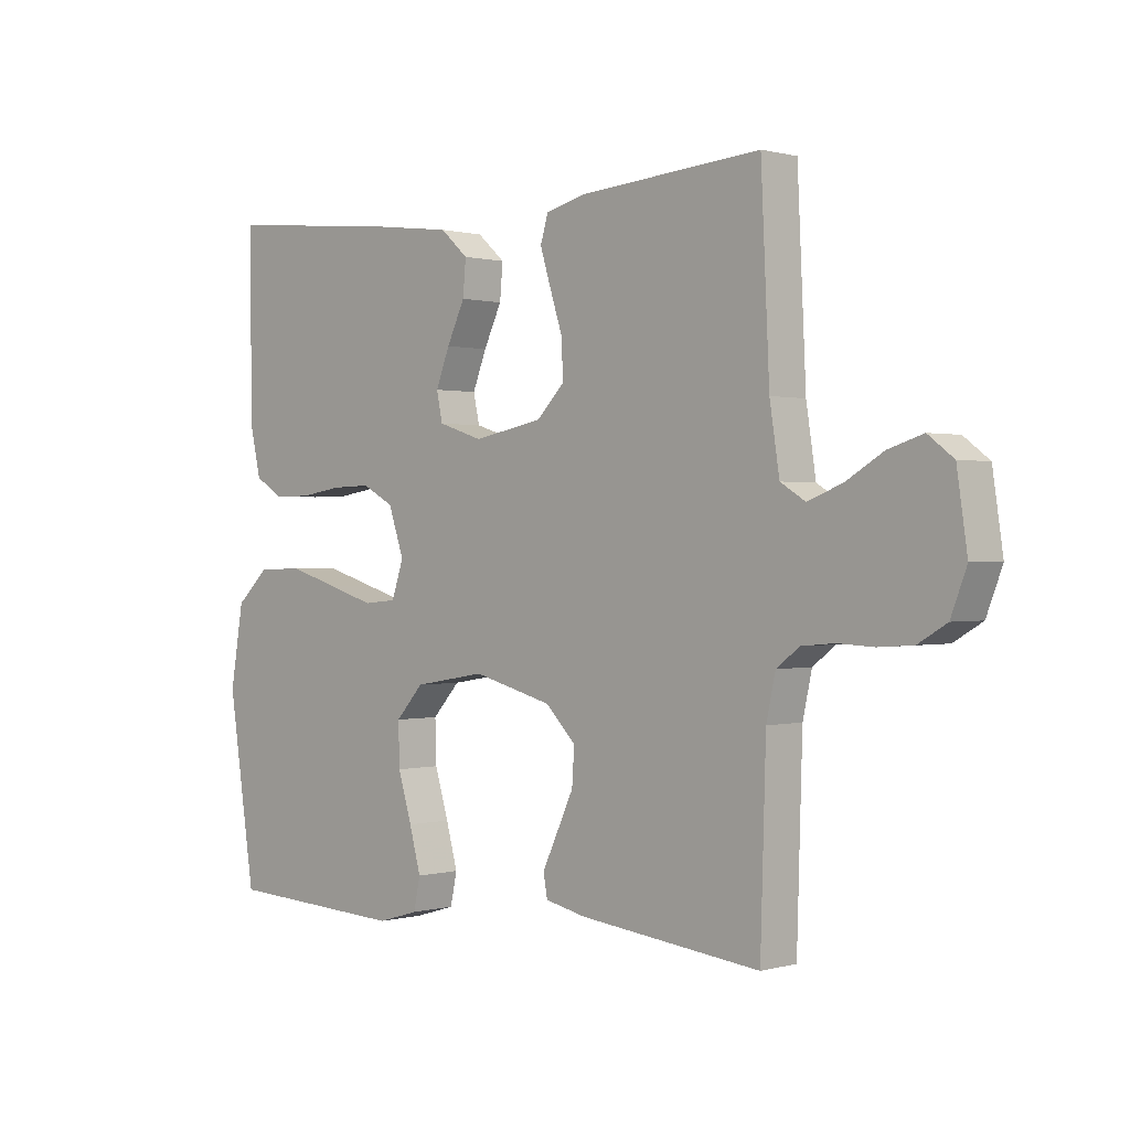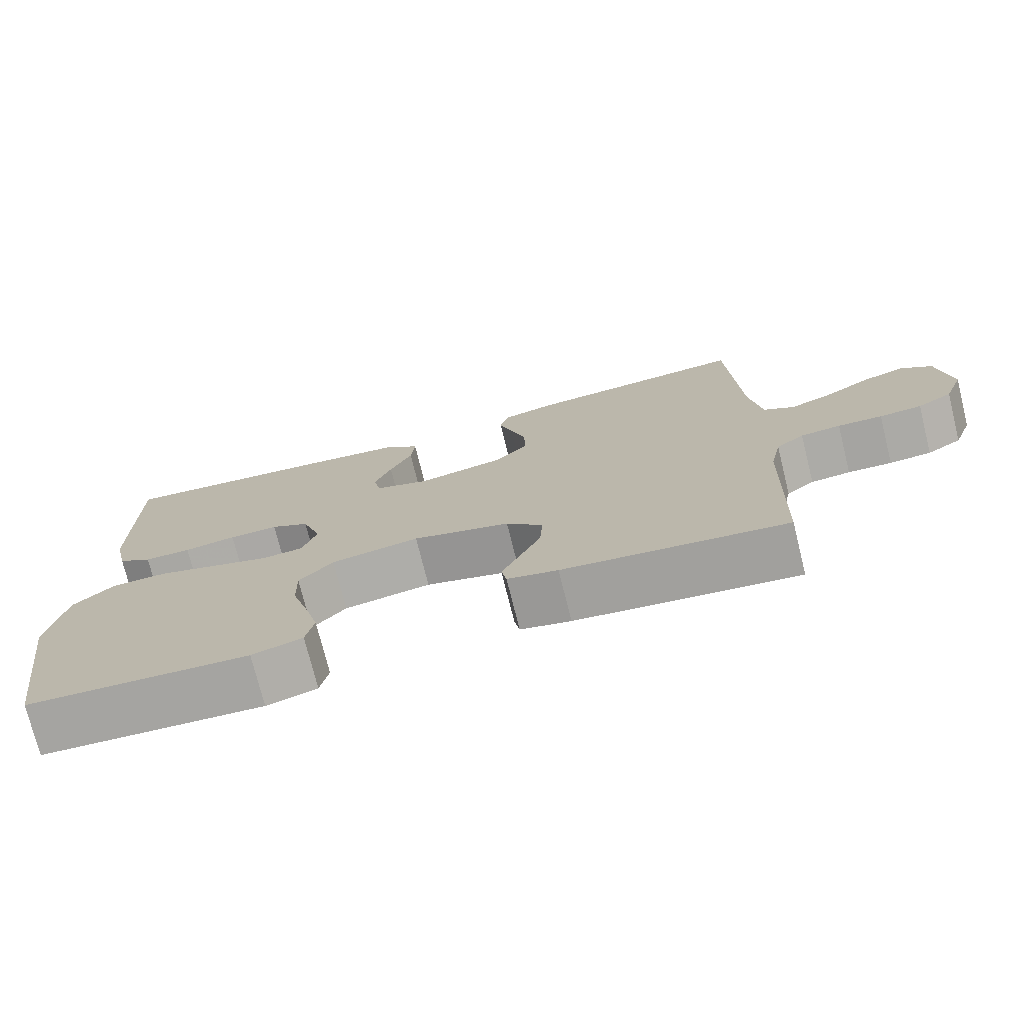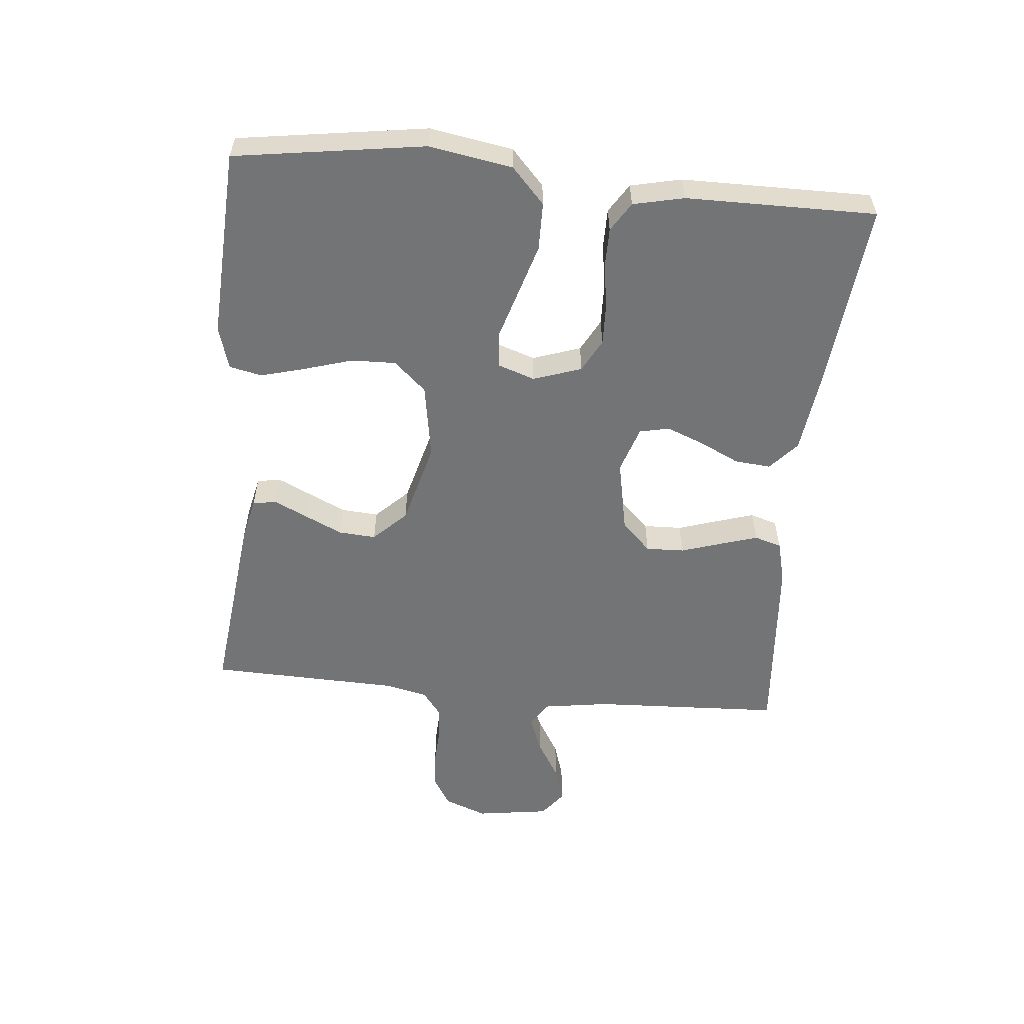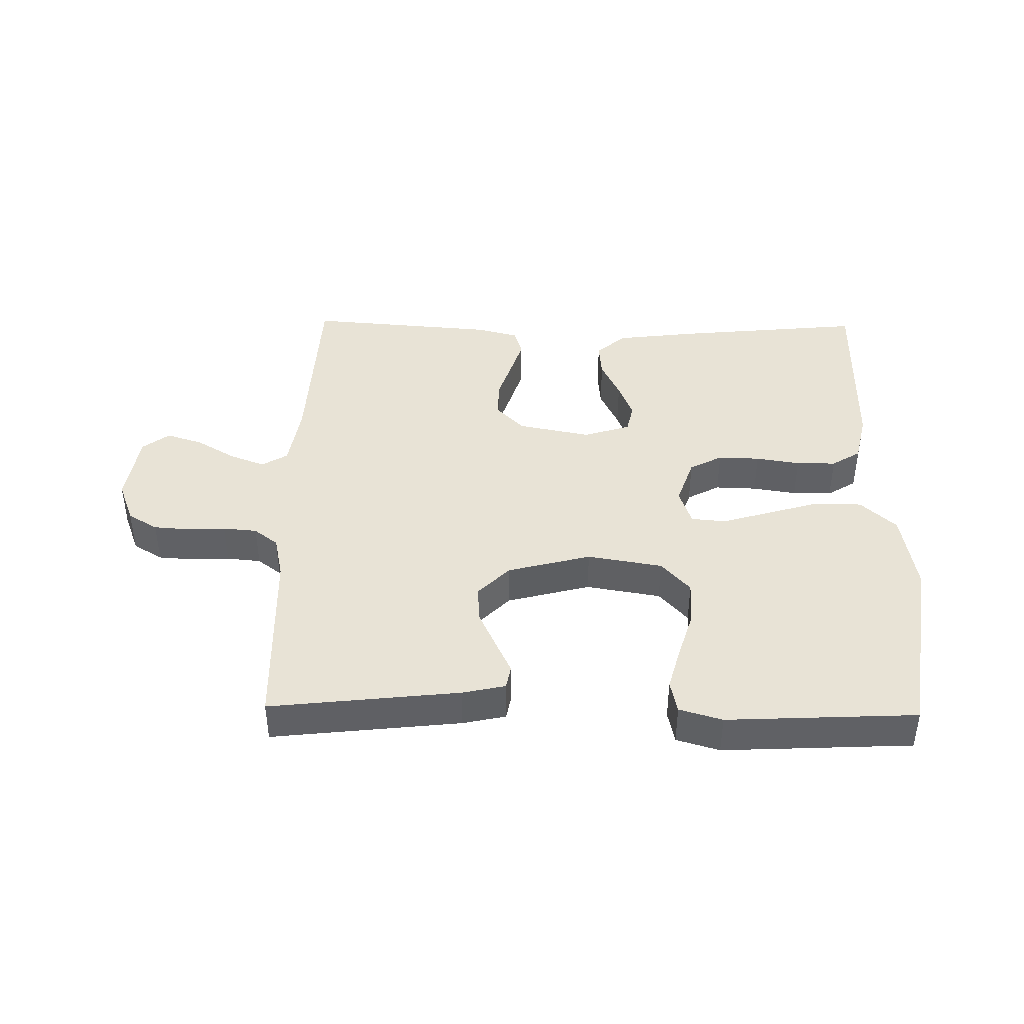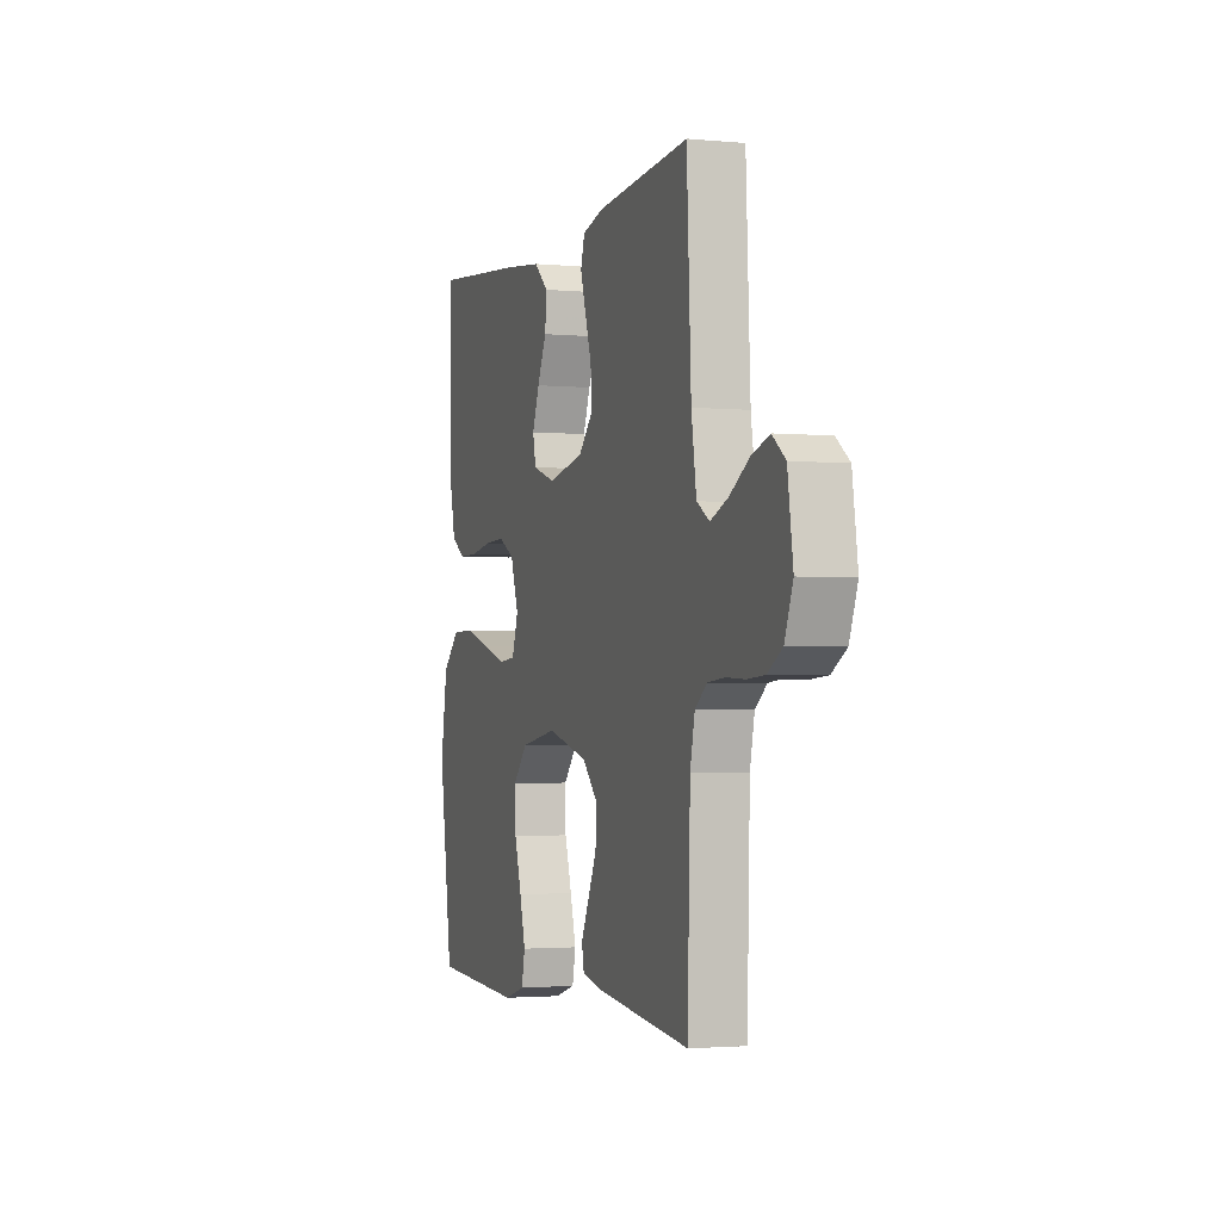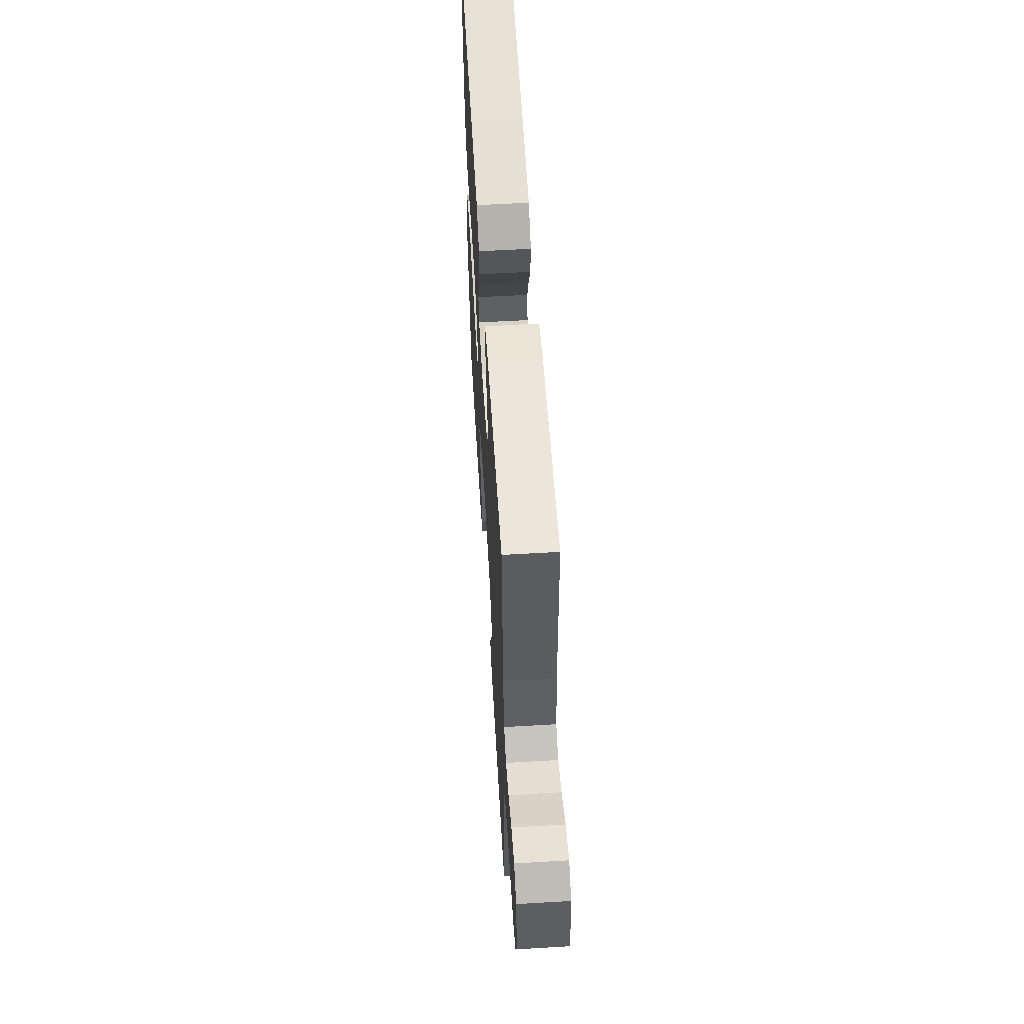
<metadata>
{"format":"obj","ext":"obj","renderer":"f3d","projection":"perspective","resolution":1024,"background":"white","views":[{"elev":0.5,"azim":44.7,"up":"+Z"},{"elev":-74.5,"azim":14.0,"up":"+Z"},{"elev":-56.2,"azim":-95.5,"up":"+Y"},{"elev":41.8,"azim":-179.0,"up":"+Y"},{"elev":-2.3,"azim":71.5,"up":"+Z"},{"elev":58.5,"azim":86.5,"up":"+Z"}]}
</metadata>
<code>
v -0.5 0.07 0.5
v -0.2 0.07 0.47
v -0.072 0.07 0.454
v -0.026 0.07 0.413
v -0.031 0.07 0.356
v -0.061 0.07 0.293
v -0.084 0.07 0.234
v -0.074 0.07 0.187
v 0 0.07 0.163
v 0.116 0.07 0.186
v 0.161 0.07 0.232
v 0.159 0.07 0.293
v 0.138 0.07 0.358
v 0.12 0.07 0.416
v 0.133 0.07 0.459
v 0.2 0.07 0.476
v 0.5 0.07 0.5
v 0.514 0.07 0.2
v 0.53 0.07 0.096
v 0.571 0.07 0.071
v 0.628 0.07 0.093
v 0.69 0.07 0.13
v 0.747 0.07 0.148
v 0.789 0.07 0.116
v 0.806 0.07 0
v 0.78 0.07 -0.068
v 0.733 0.07 -0.096
v 0.676 0.07 -0.1
v 0.616 0.07 -0.097
v 0.562 0.07 -0.102
v 0.524 0.07 -0.131
v 0.509 0.07 -0.2
v 0.5 0.07 -0.5
v 0.2 0.07 -0.466
v 0.132 0.07 -0.451
v 0.125 0.07 -0.414
v 0.15 0.07 -0.361
v 0.178 0.07 -0.301
v 0.182 0.07 -0.242
v 0.132 0.07 -0.191
v 0 0.07 -0.156
v -0.119 0.07 -0.176
v -0.165 0.07 -0.227
v -0.163 0.07 -0.297
v -0.14 0.07 -0.373
v -0.121 0.07 -0.443
v -0.132 0.07 -0.495
v -0.2 0.07 -0.515
v -0.5 0.07 -0.5
v -0.545 0.07 -0.2
v -0.523 0.07 -0.069
v -0.467 0.07 -0.017
v -0.391 0.07 -0.016
v -0.308 0.07 -0.041
v -0.232 0.07 -0.064
v -0.177 0.07 -0.059
v -0.157 0.07 0
v -0.183 0.07 0.076
v -0.235 0.07 0.104
v -0.301 0.07 0.102
v -0.371 0.07 0.091
v -0.434 0.07 0.091
v -0.48 0.07 0.12
v -0.498 0.07 0.2
v -0.5 0 0.5
v -0.2 0 0.47
v -0.072 0 0.454
v -0.026 0 0.413
v -0.031 0 0.356
v -0.061 0 0.293
v -0.084 0 0.234
v -0.074 0 0.187
v 0 0 0.163
v 0.116 0 0.186
v 0.161 0 0.232
v 0.159 0 0.293
v 0.138 0 0.358
v 0.12 0 0.416
v 0.133 0 0.459
v 0.2 0 0.476
v 0.5 0 0.5
v 0.514 0 0.2
v 0.53 0 0.096
v 0.571 0 0.071
v 0.628 0 0.093
v 0.69 0 0.13
v 0.747 0 0.148
v 0.789 0 0.116
v 0.806 0 0
v 0.78 0 -0.068
v 0.733 0 -0.096
v 0.676 0 -0.1
v 0.616 0 -0.097
v 0.562 0 -0.102
v 0.524 0 -0.131
v 0.509 0 -0.2
v 0.5 0 -0.5
v 0.2 0 -0.466
v 0.132 0 -0.451
v 0.125 0 -0.414
v 0.15 0 -0.361
v 0.178 0 -0.301
v 0.182 0 -0.242
v 0.132 0 -0.191
v 0 0 -0.156
v -0.119 0 -0.176
v -0.165 0 -0.227
v -0.163 0 -0.297
v -0.14 0 -0.373
v -0.121 0 -0.443
v -0.132 0 -0.495
v -0.2 0 -0.515
v -0.5 0 -0.5
v -0.545 0 -0.2
v -0.523 0 -0.069
v -0.467 0 -0.017
v -0.391 0 -0.016
v -0.308 0 -0.041
v -0.232 0 -0.064
v -0.177 0 -0.059
v -0.157 0 0
v -0.183 0 0.076
v -0.235 0 0.104
v -0.301 0 0.102
v -0.371 0 0.091
v -0.434 0 0.091
v -0.48 0 0.12
v -0.498 0 0.2
f 60 61 62 63
f 59 60 63 64
f 52 53 54 55
f 50 51 52 55
f 50 55 56
f 49 50 56
f 48 49 56
f 44 45 46 47
f 44 47 48
f 43 44 48 56
f 34 35 36 37
f 32 33 34 37
f 31 32 37 38
f 30 31 38 39
f 26 27 28 29
f 26 29 30
f 25 26 30
f 21 22 23 24
f 20 21 24 25
f 15 16 17 18
f 15 18 19
f 12 13 14 15
f 12 15 19
f 11 12 19 20
f 3 4 5 6
f 3 6 7
f 2 3 7
f 59 64 1 2
f 58 59 2 7
f 57 58 7 8
f 42 43 56 57
f 41 42 57 8
f 40 41 8 9
f 39 40 9 10
f 20 25 30 39
f 10 11 20 39
f 127 126 125 124
f 128 127 124 123
f 119 118 117 116
f 119 116 115 114
f 120 119 114
f 120 114 113
f 120 113 112
f 111 110 109 108
f 112 111 108
f 120 112 108 107
f 101 100 99 98
f 101 98 97 96
f 102 101 96 95
f 103 102 95 94
f 93 92 91 90
f 94 93 90
f 94 90 89
f 88 87 86 85
f 89 88 85 84
f 82 81 80 79
f 83 82 79
f 79 78 77 76
f 83 79 76
f 84 83 76 75
f 70 69 68 67
f 71 70 67
f 71 67 66
f 66 65 128 123
f 71 66 123 122
f 72 71 122 121
f 121 120 107 106
f 72 121 106 105
f 73 72 105 104
f 74 73 104 103
f 103 94 89 84
f 103 84 75 74
f 1 65 66 2
f 2 66 67 3
f 3 67 68 4
f 4 68 69 5
f 5 69 70 6
f 6 70 71 7
f 7 71 72 8
f 8 72 73 9
f 9 73 74 10
f 10 74 75 11
f 11 75 76 12
f 12 76 77 13
f 13 77 78 14
f 14 78 79 15
f 15 79 80 16
f 16 80 81 17
f 17 81 82 18
f 18 82 83 19
f 19 83 84 20
f 20 84 85 21
f 21 85 86 22
f 22 86 87 23
f 23 87 88 24
f 24 88 89 25
f 25 89 90 26
f 26 90 91 27
f 27 91 92 28
f 28 92 93 29
f 29 93 94 30
f 30 94 95 31
f 31 95 96 32
f 32 96 97 33
f 33 97 98 34
f 34 98 99 35
f 35 99 100 36
f 36 100 101 37
f 37 101 102 38
f 38 102 103 39
f 39 103 104 40
f 40 104 105 41
f 41 105 106 42
f 42 106 107 43
f 43 107 108 44
f 44 108 109 45
f 45 109 110 46
f 46 110 111 47
f 47 111 112 48
f 48 112 113 49
f 49 113 114 50
f 50 114 115 51
f 51 115 116 52
f 52 116 117 53
f 53 117 118 54
f 54 118 119 55
f 55 119 120 56
f 56 120 121 57
f 57 121 122 58
f 58 122 123 59
f 59 123 124 60
f 60 124 125 61
f 61 125 126 62
f 62 126 127 63
f 63 127 128 64
f 64 128 65 1

</code>
